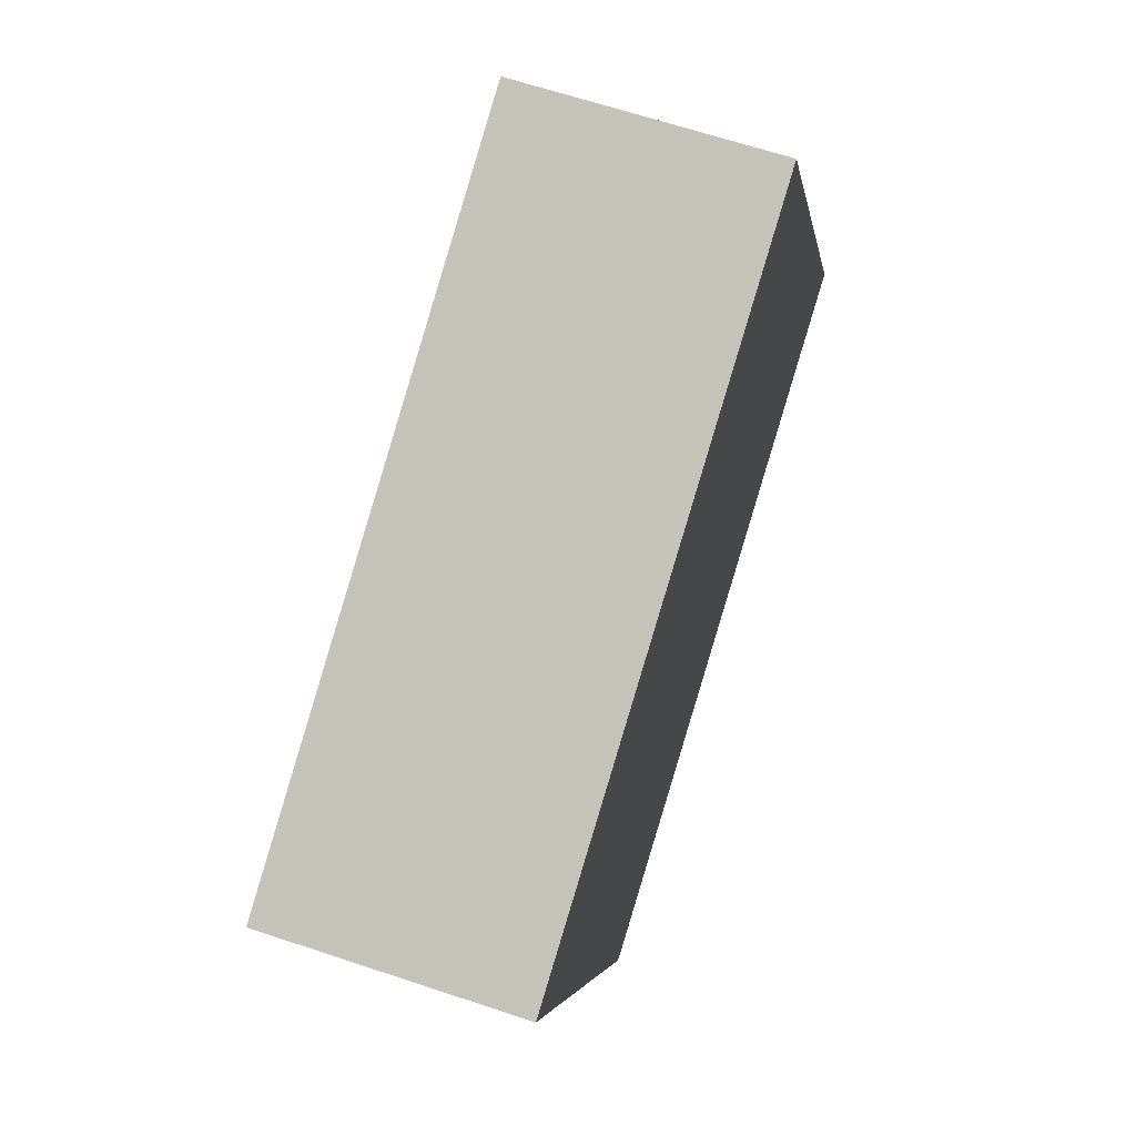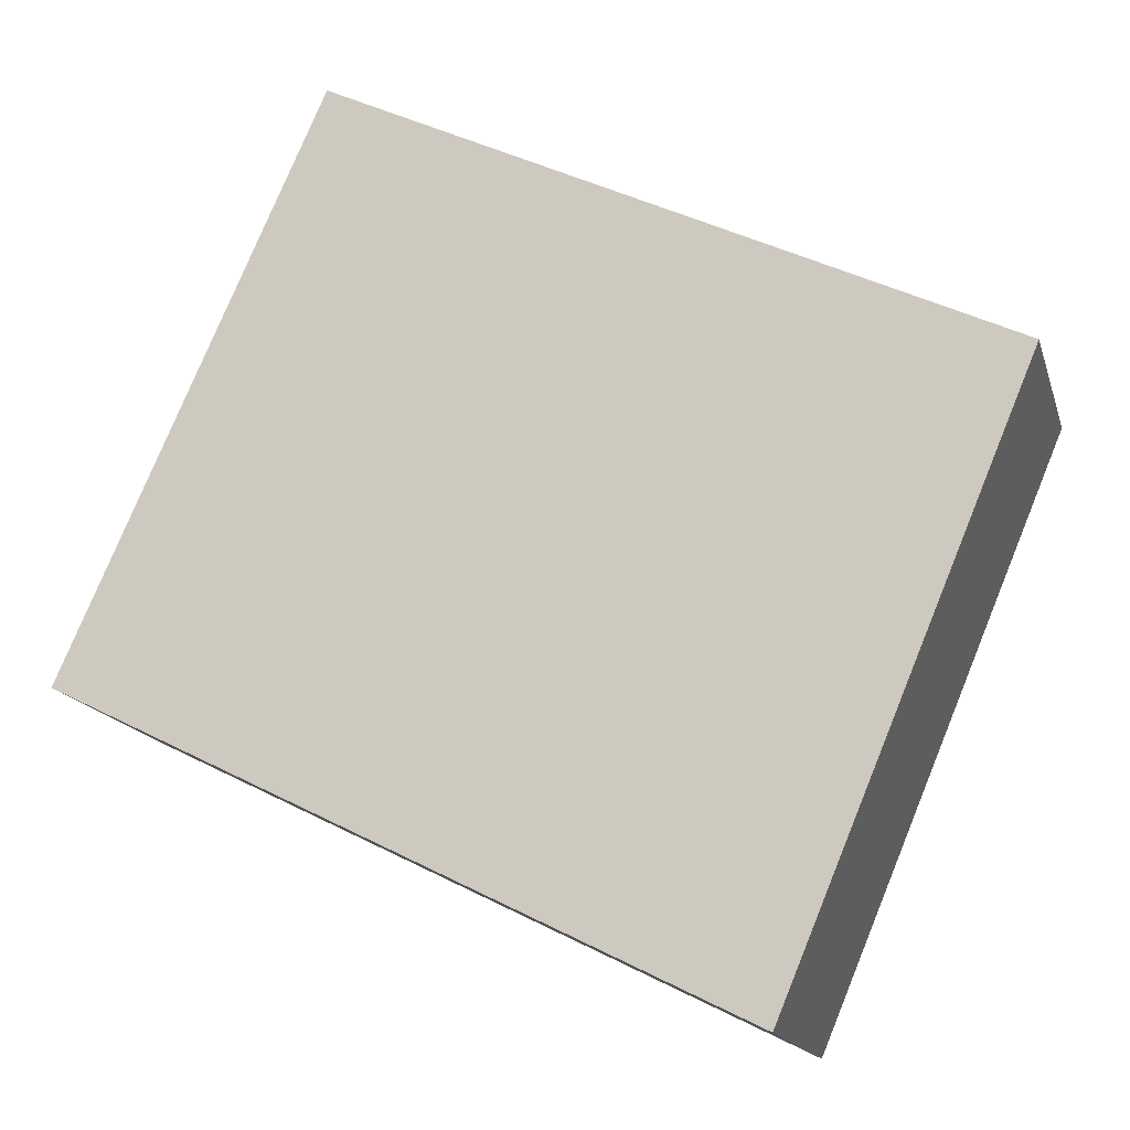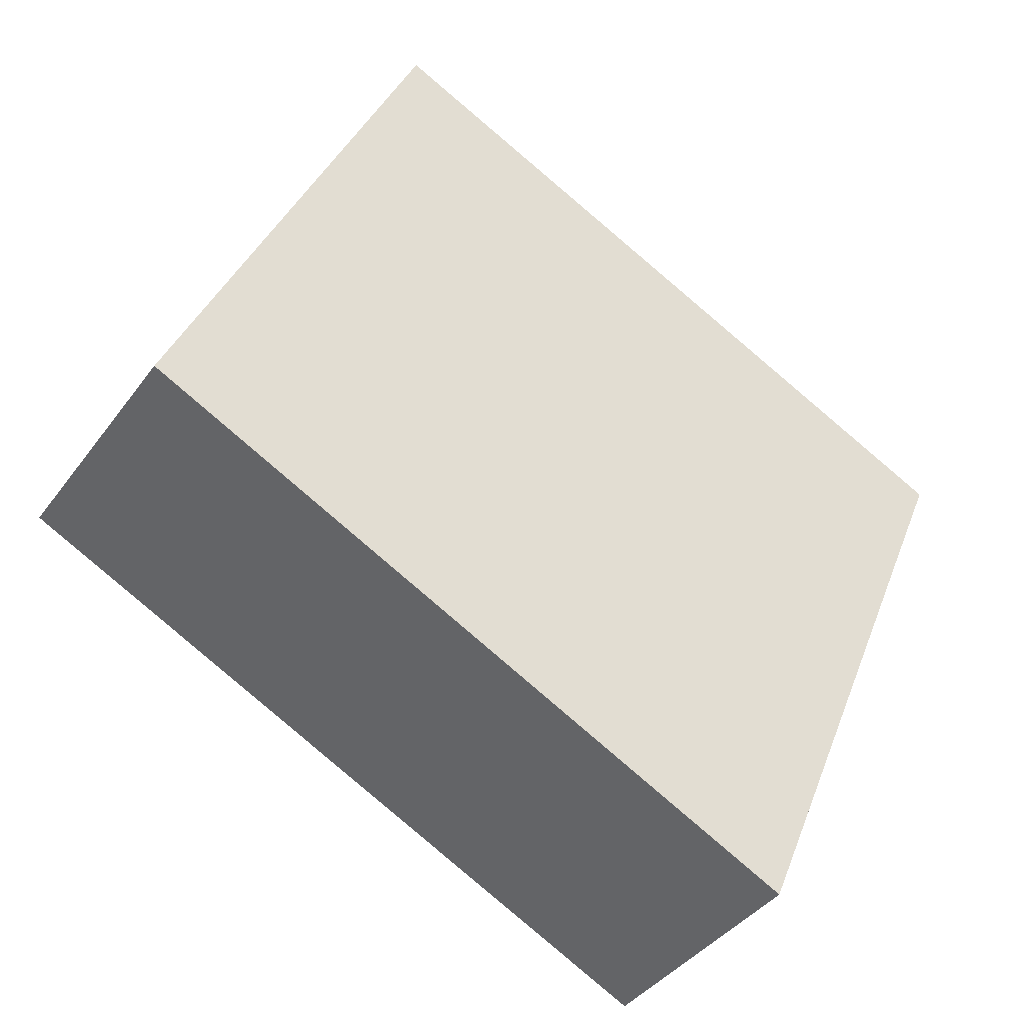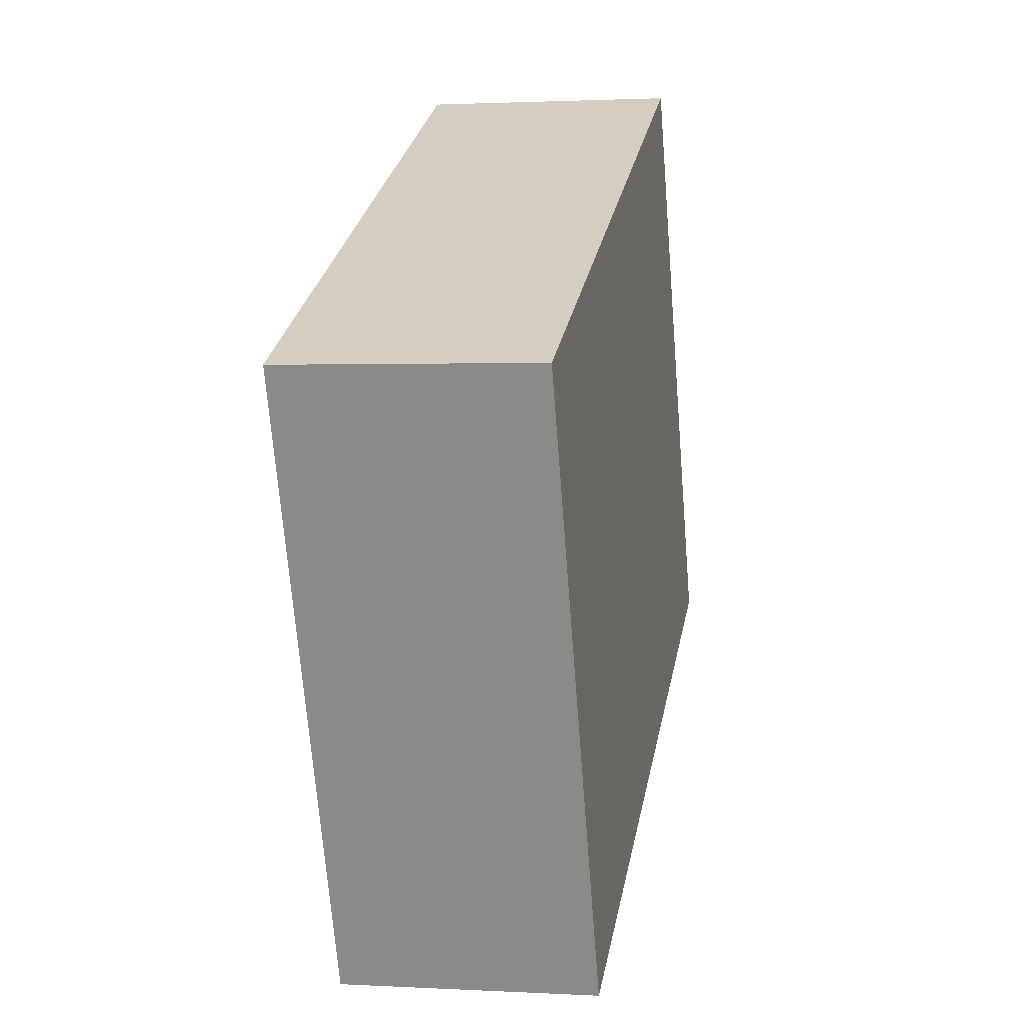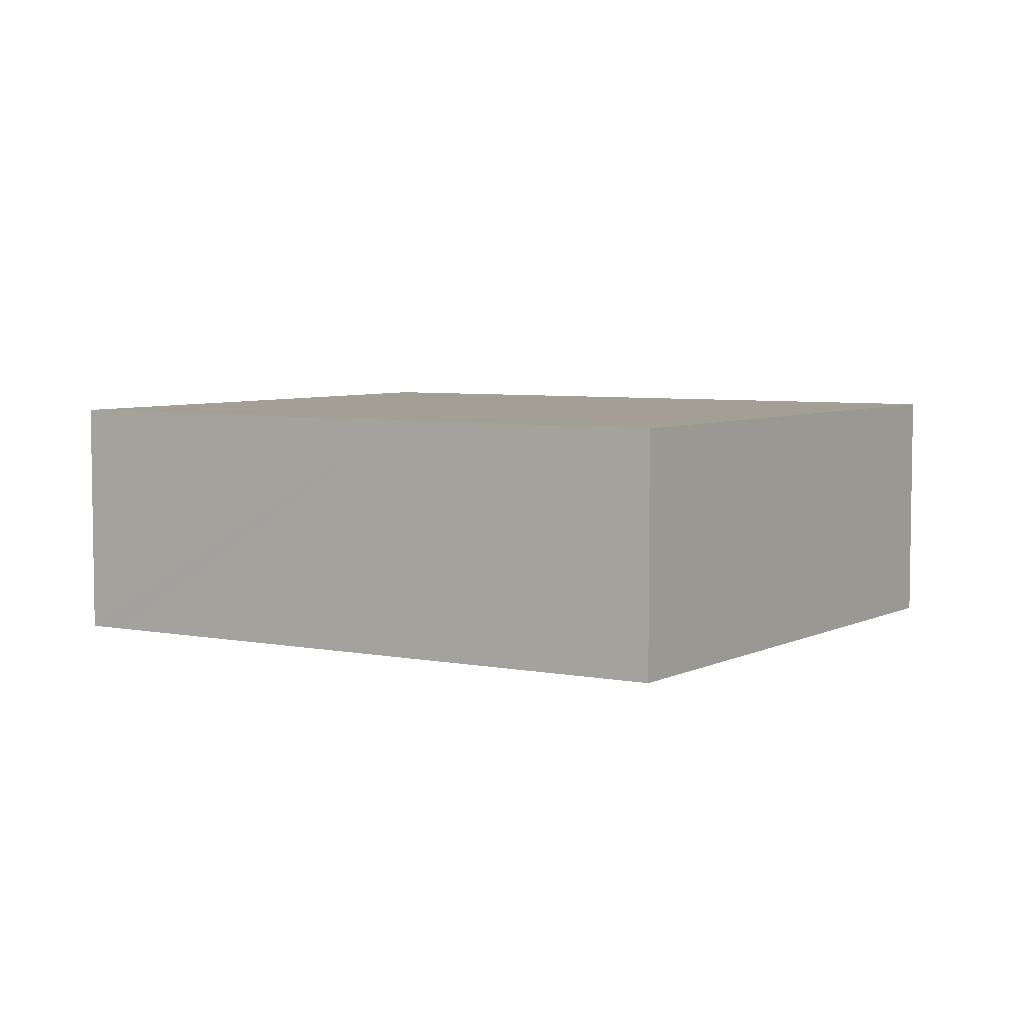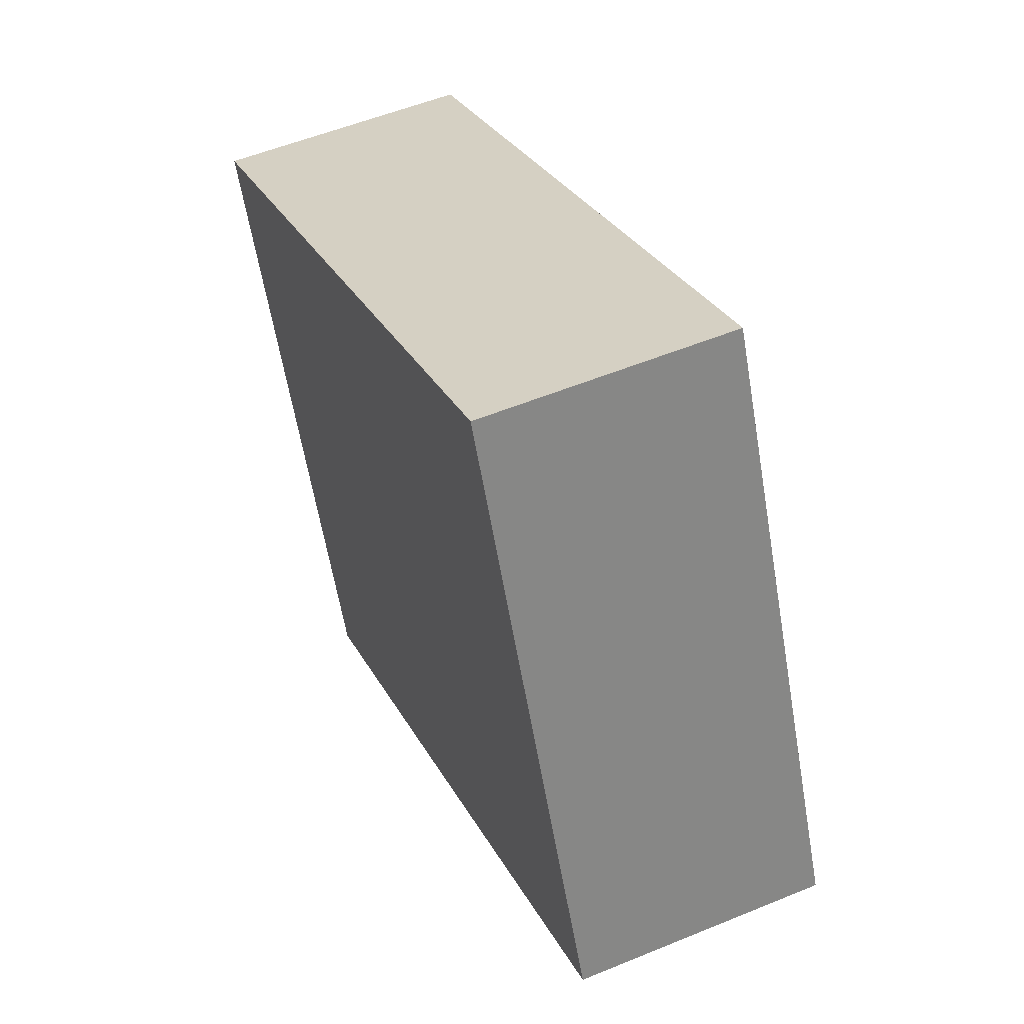
<metadata>
{"format":"obj","ext":"obj","renderer":"f3d","projection":"perspective","resolution":1024,"background":"white","views":[{"elev":64.7,"azim":108.6,"up":"+Z"},{"elev":-15.4,"azim":14.5,"up":"+Z"},{"elev":-39.5,"azim":-32.2,"up":"+Z"},{"elev":1.5,"azim":101.4,"up":"+Z"},{"elev":5.5,"azim":56.8,"up":"+Y"},{"elev":53.9,"azim":-113.7,"up":"+Z"}]}
</metadata>
<code>
v  1.613 2.378 3.616
v  6.289 2.378 -3.121
v  0 2.378 1.456e-16
v  2.297 2.378 5.149
v  2.398 2.378 5.375
v  2.734 2.378 5.215
v  6.099 2.378 3.616
v  8.507 2.378 2.185
v  8.607 2.378 2.424
v  2.398 -3.291e-16 5.375
v  2.734 -3.193e-16 5.215
v  6.099 -2.214e-16 3.616
v  8.607 -1.484e-16 2.424
v  6.289 1.911e-16 -3.121
v  8.507 -1.338e-16 2.185
v  0 0 0
v  1.613 -2.214e-16 3.616
v  2.297 -3.153e-16 5.149
g defaultobject
f 1 2 3
f 2 1 4
f 2 4 5
f 2 5 6
f 2 6 7
f 2 7 8
f 8 7 9
f 10 6 5
f 6 10 7
f 7 10 11
f 7 11 12
f 7 12 9
f 9 12 13
f 13 8 9
f 8 13 2
f 2 13 14
f 14 13 15
f 14 3 2
f 3 14 16
f 16 1 3
f 1 16 17
f 1 17 4
f 4 17 18
f 4 18 5
f 5 18 10
f 12 15 13
f 15 12 14
f 14 12 16
f 16 12 11
f 16 11 10
f 16 10 18
f 16 18 17

</code>
